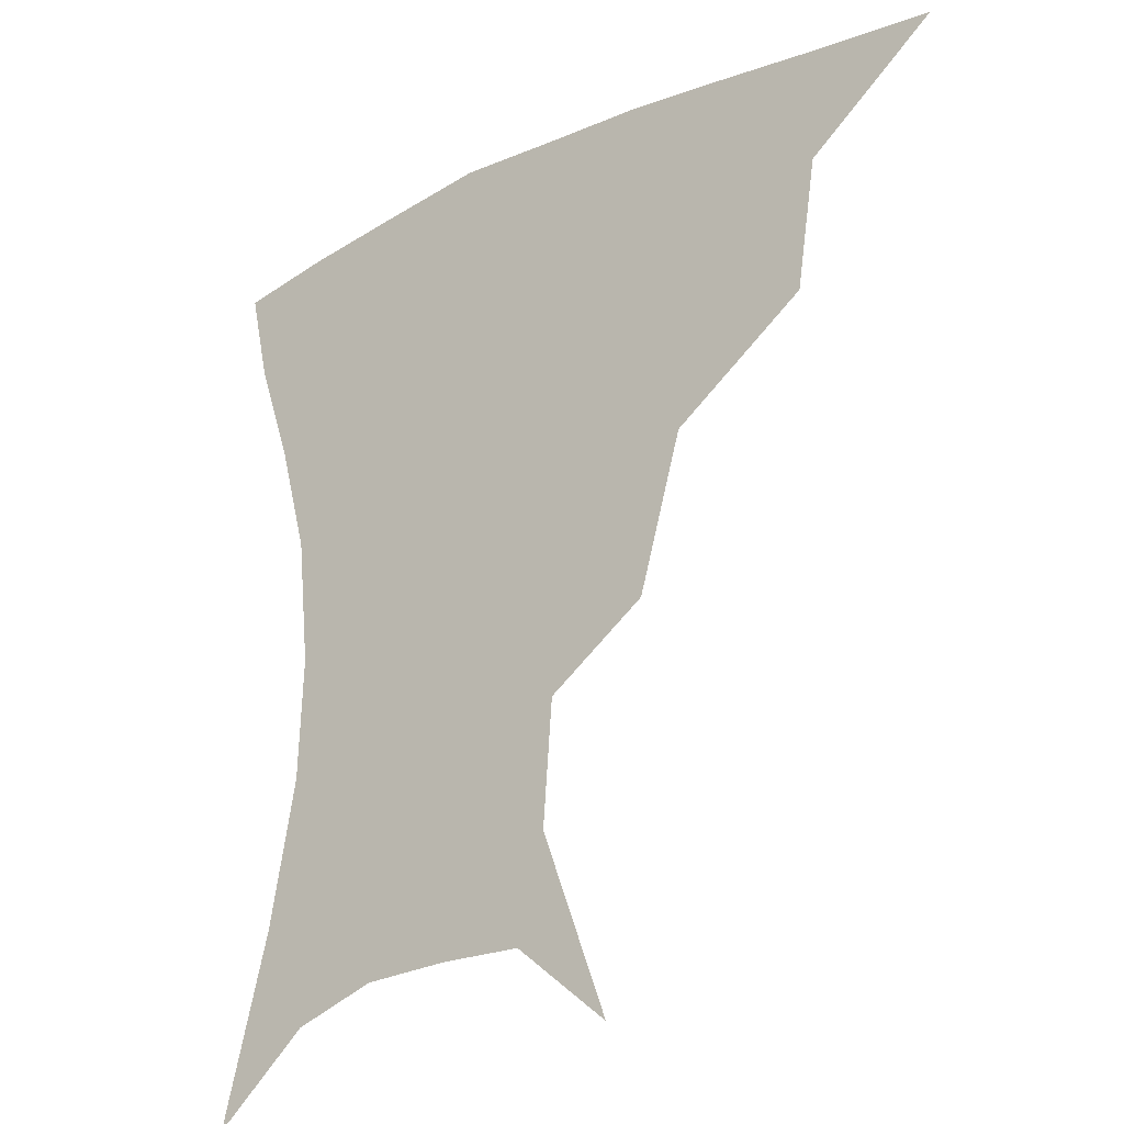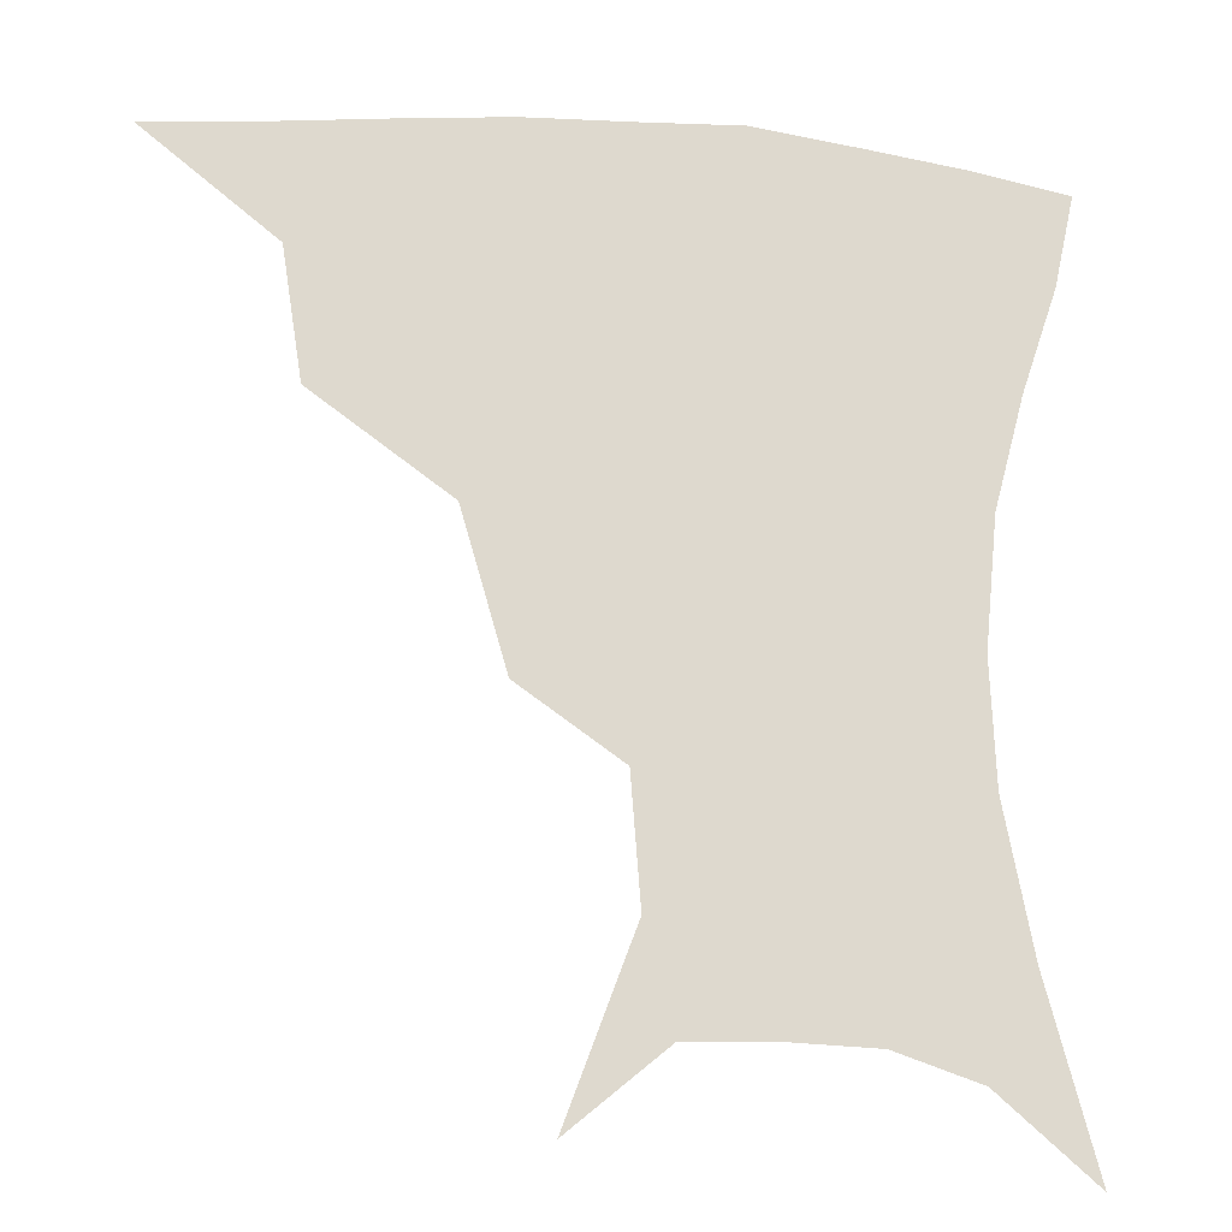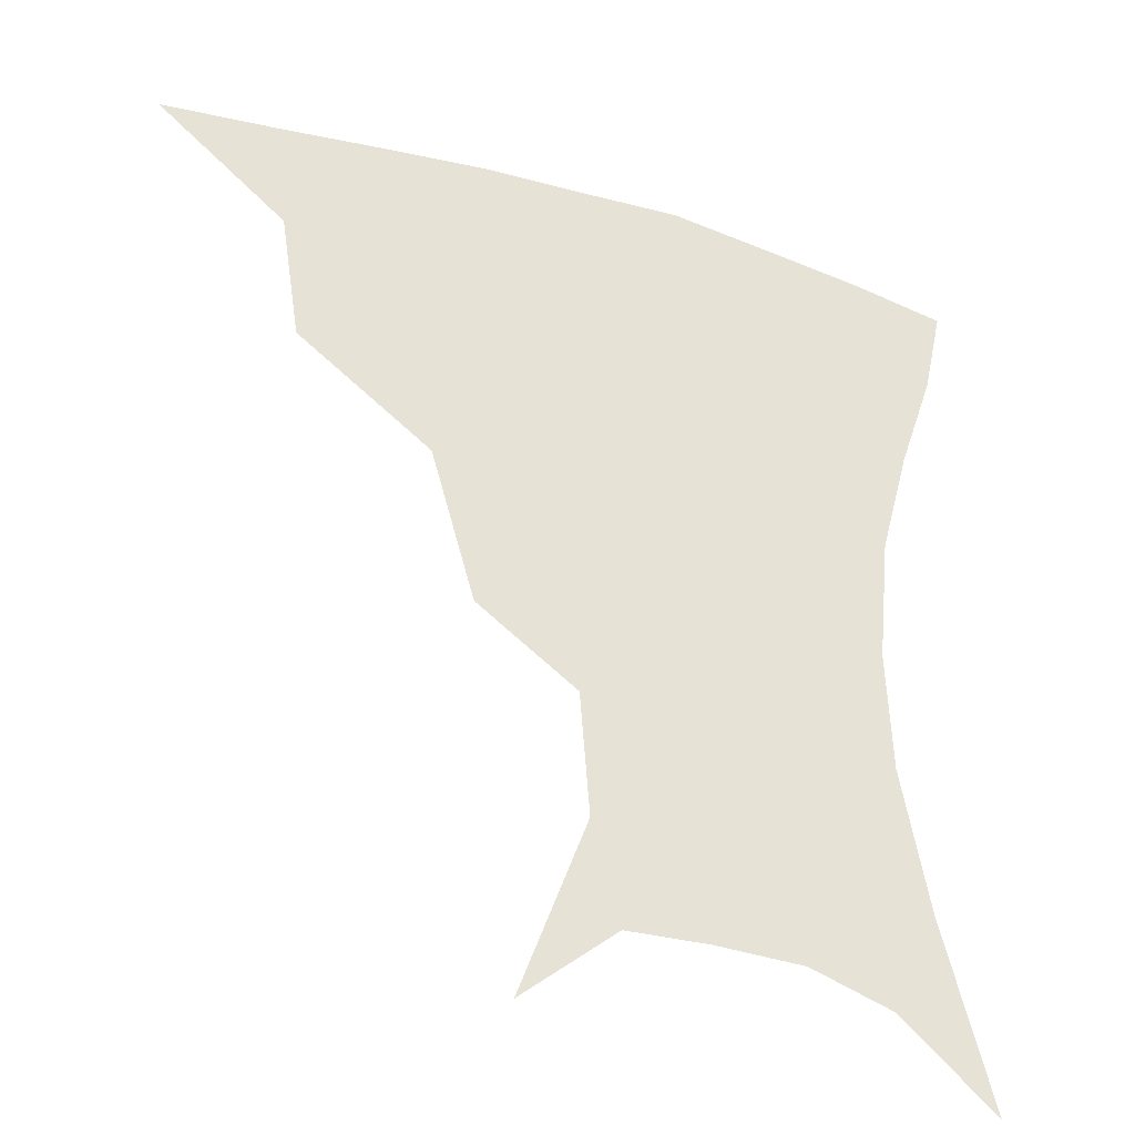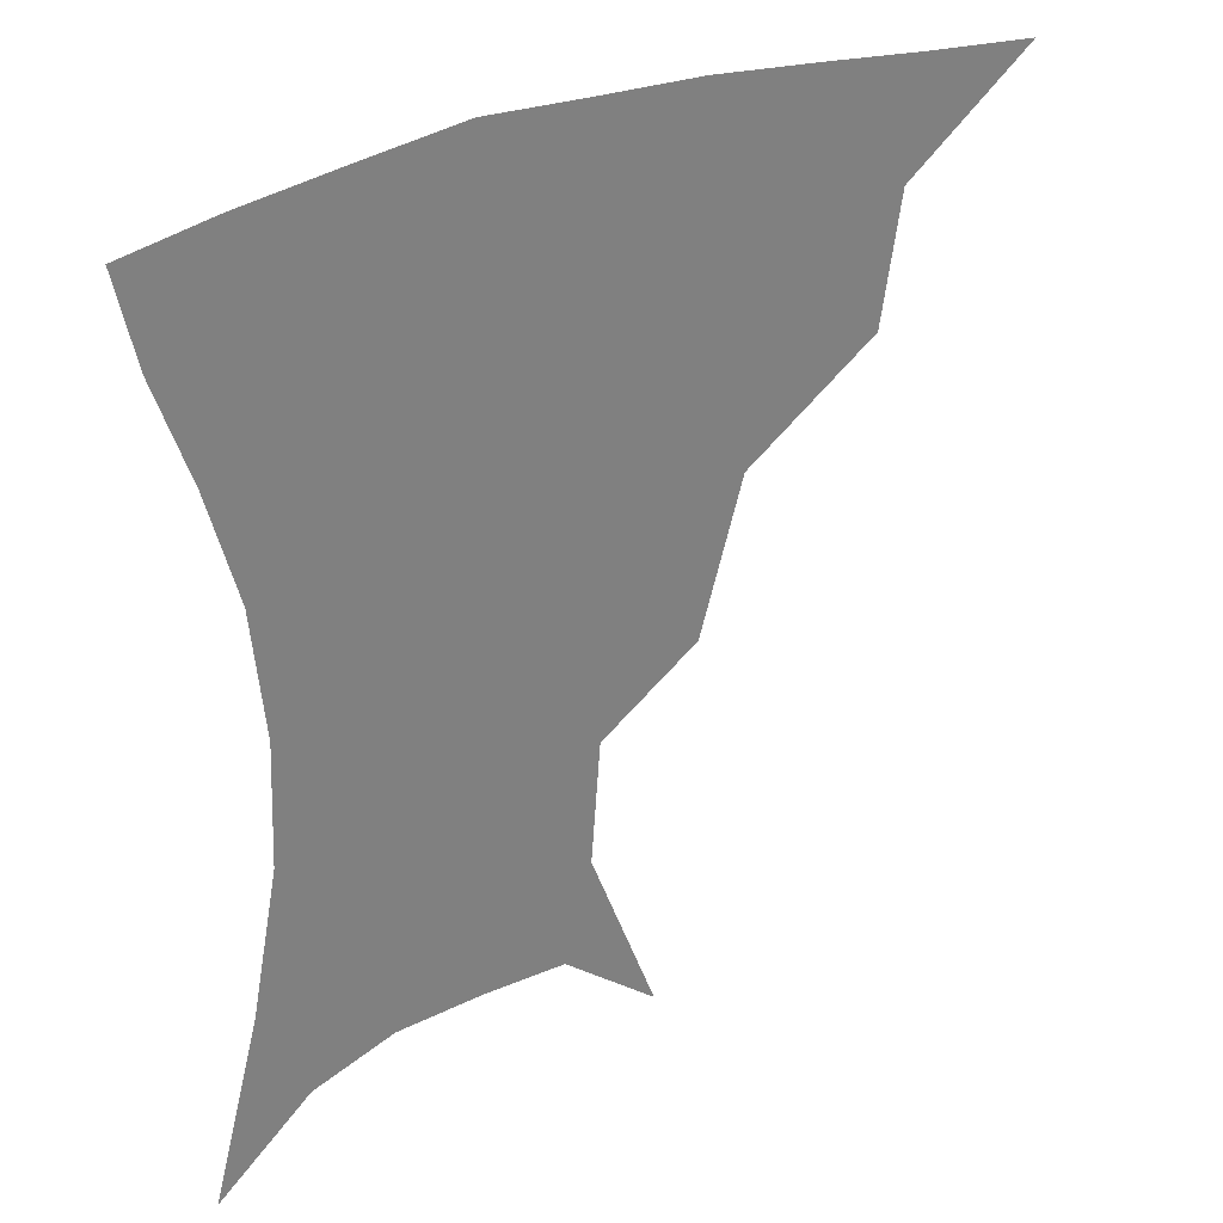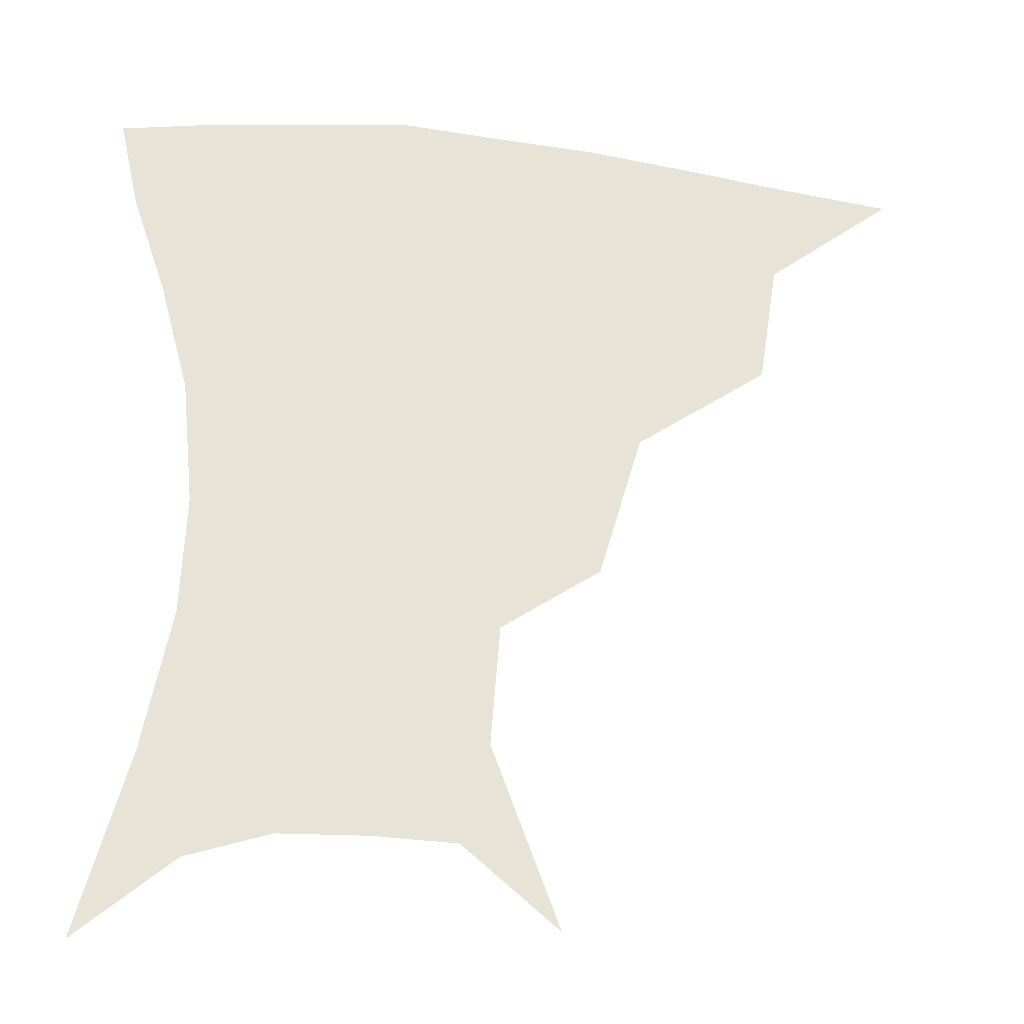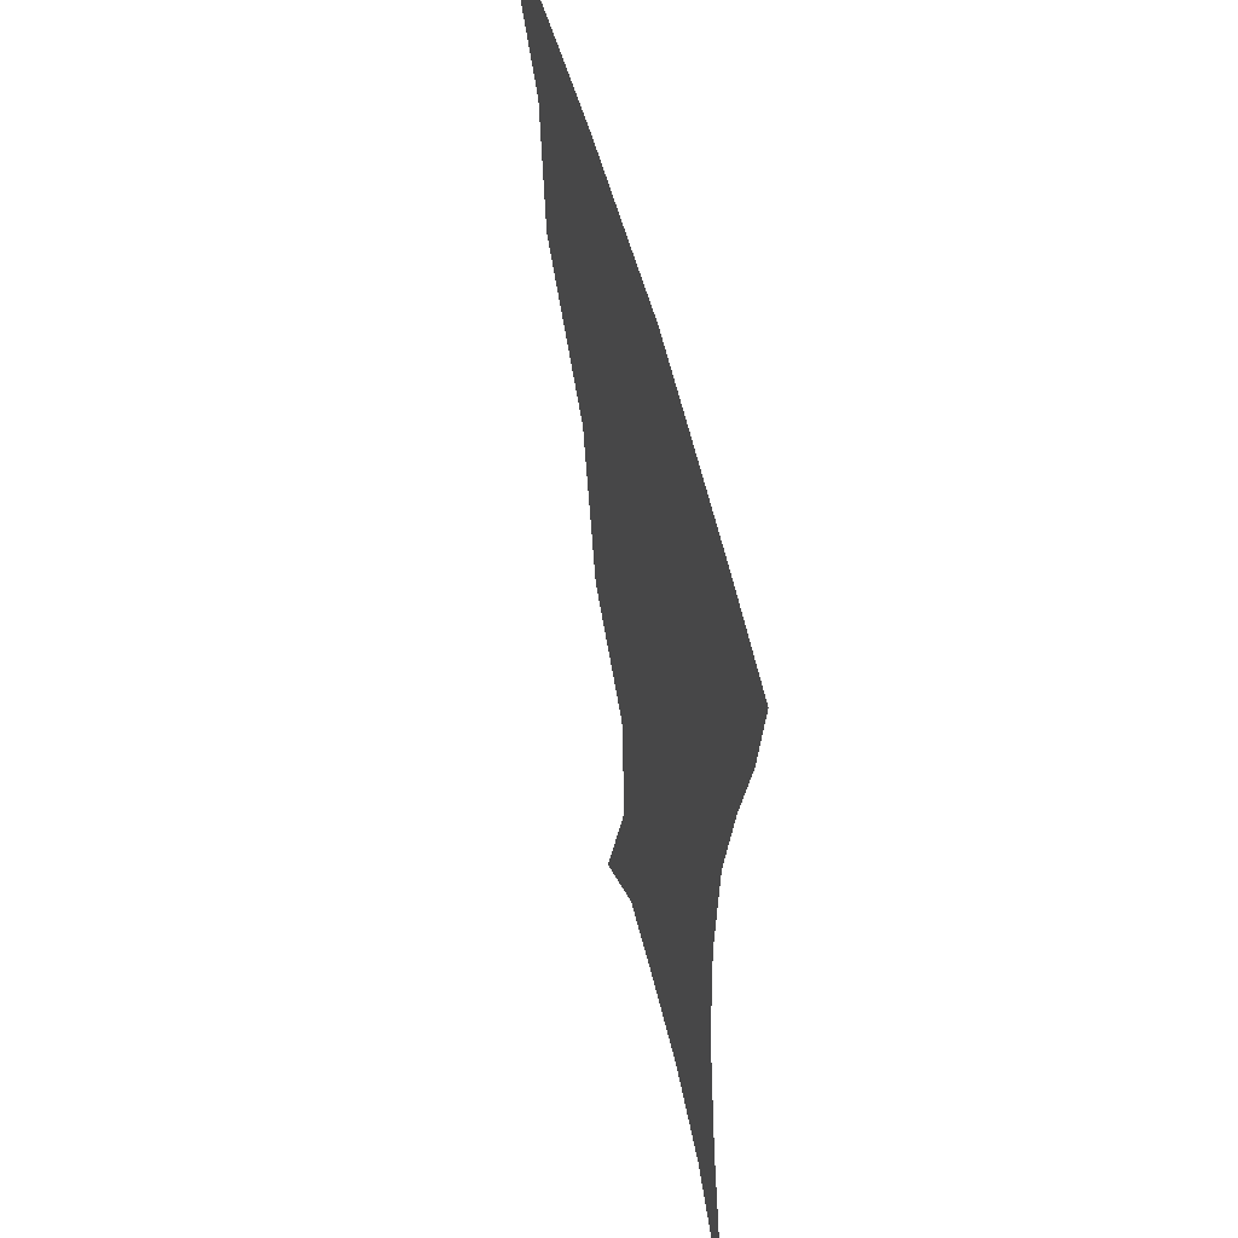
<metadata>
{"format":"obj","ext":"obj","renderer":"f3d","projection":"perspective","resolution":1024,"background":"white","views":[{"elev":-24.5,"azim":-141.7,"up":"+Y"},{"elev":-18.2,"azim":-10.0,"up":"+Y"},{"elev":-34.5,"azim":-22.6,"up":"+Y"},{"elev":31.6,"azim":147.4,"up":"+Y"},{"elev":-28.2,"azim":170.1,"up":"+Y"},{"elev":51.5,"azim":77.0,"up":"+Y"}]}
</metadata>
<code>
v 453.3 354.4 0
v 494.6 290.8 0
v 489.1 326.2 0
v 484.9 357.6 0
v 543.9 222.3 0
v 531.6 264.4 0
v 523.7 300.3 0
v 519.2 331.4 0
v 515 361.1 0
v 555.6 118.9 0
v 574.2 169 0
v 571.6 203.1 0
v 561.3 242.4 0
v 554.9 278.2 0
v 551.3 308 0
v 547.8 335.2 0
v 544.2 364.2 0
v 582 141 0
v 591.1 180 0
v 586.5 215.8 0
v 581.2 253.1 0
v 578.4 283.6 0
v 577.2 311.2 0
v 576.8 337.3 0
v 573.5 365.5 0
v 605 141.6 0
v 607.4 184.3 0
v 603.4 221.1 0
v 601.2 256.5 0
v 601.4 286.6 0
v 602.3 312.9 0
v 603.1 337.9 0
v 601.1 367 0
v 629.8 140.7 0
v 623.7 187.4 0
v 620.7 222.2 0
v 620.6 254.3 0
v 623 284.4 0
v 626.1 311.7 0
v 629 337.1 0
v 631.1 363.3 0
v 652.8 132.9 0
v 641.9 181.3 0
v 638.3 215.6 0
v 638.8 247.5 0
v 642.6 280.9 0
v 648.7 309.5 0
v 654.5 334.3 0
v 658 359.6 0
v 679.1 110.2 0
v 665.6 160.9 0
v 658.1 200.8 0
v 656.7 234.4 0
v 660.2 269.8 0
v 668.4 300.8 0
v 678.1 329.7 0
v 683.6 354.9 0
v 721 361 0
f 3 4 1
f 6 7 2
f 2 7 3
f 7 8 3
f 3 8 4
f 8 9 4
f 12 13 5
f 5 13 6
f 13 14 6
f 6 14 7
f 14 15 7
f 7 15 8
f 15 16 8
f 8 16 9
f 16 17 9
f 10 18 11
f 18 19 11
f 11 19 12
f 19 20 12
f 12 20 13
f 20 21 13
f 13 21 14
f 21 22 14
f 14 22 15
f 22 23 15
f 15 23 16
f 23 24 16
f 16 24 17
f 24 25 17
f 18 26 19
f 26 27 19
f 19 27 20
f 27 28 20
f 20 28 21
f 28 29 21
f 21 29 22
f 29 30 22
f 22 30 23
f 30 31 23
f 23 31 24
f 31 32 24
f 24 32 25
f 32 33 25
f 26 34 27
f 34 35 27
f 27 35 28
f 35 36 28
f 28 36 29
f 36 37 29
f 29 37 30
f 37 38 30
f 30 38 31
f 38 39 31
f 31 39 32
f 39 40 32
f 32 40 33
f 40 41 33
f 34 42 35
f 42 43 35
f 35 43 36
f 43 44 36
f 36 44 37
f 44 45 37
f 37 45 38
f 45 46 38
f 38 46 39
f 46 47 39
f 39 47 40
f 47 48 40
f 40 48 41
f 48 49 41
f 42 50 43
f 50 51 43
f 43 51 44
f 51 52 44
f 44 52 45
f 52 53 45
f 45 53 46
f 53 54 46
f 46 54 47
f 54 55 47
f 47 55 48
f 55 56 48
f 48 56 49
f 56 57 49

</code>
